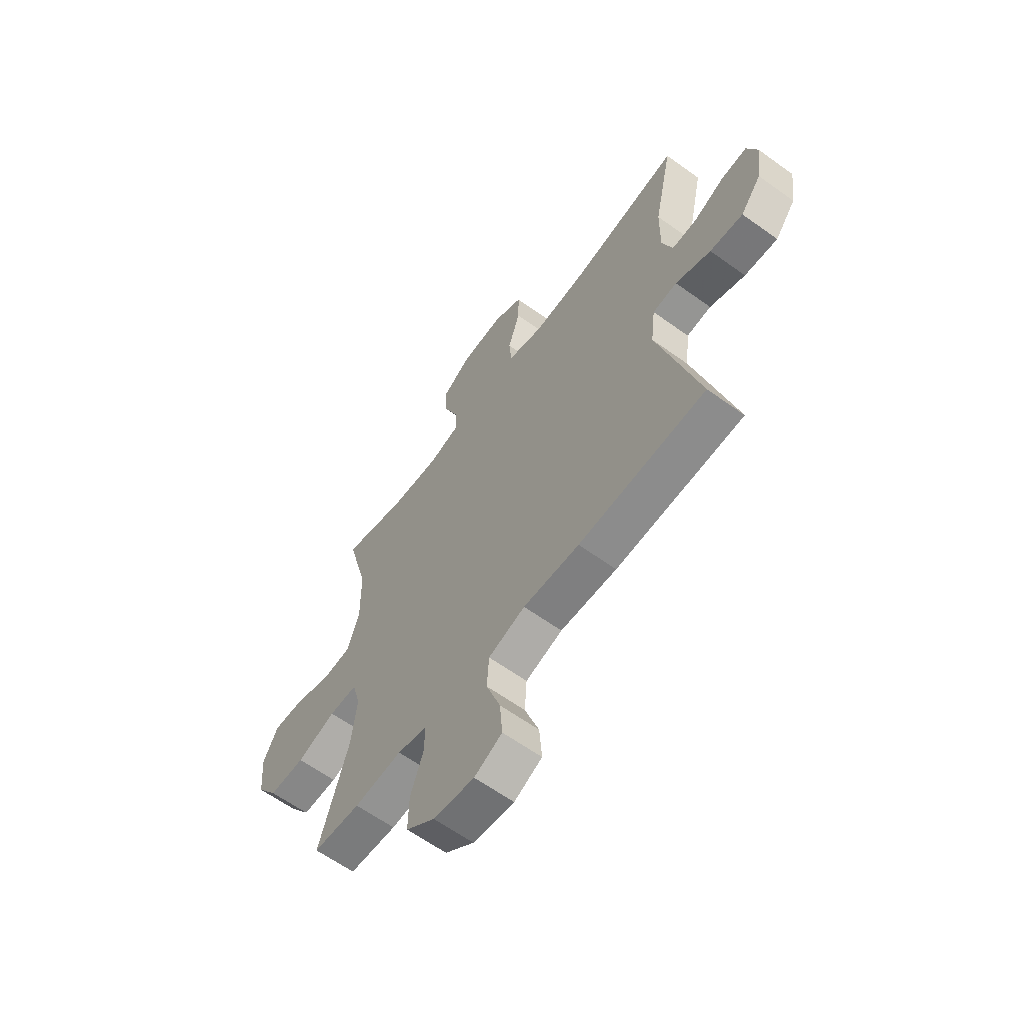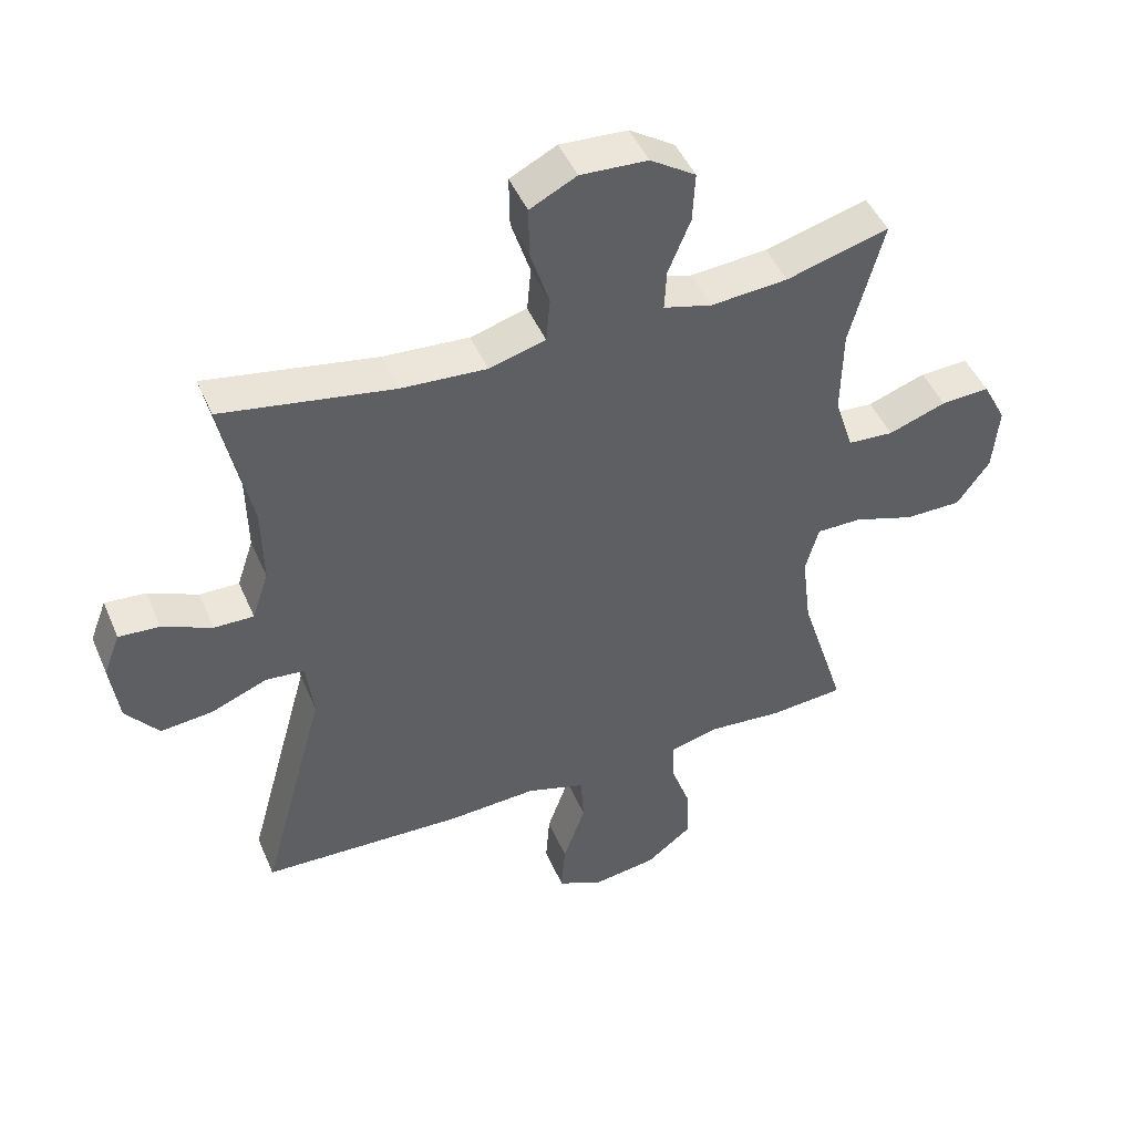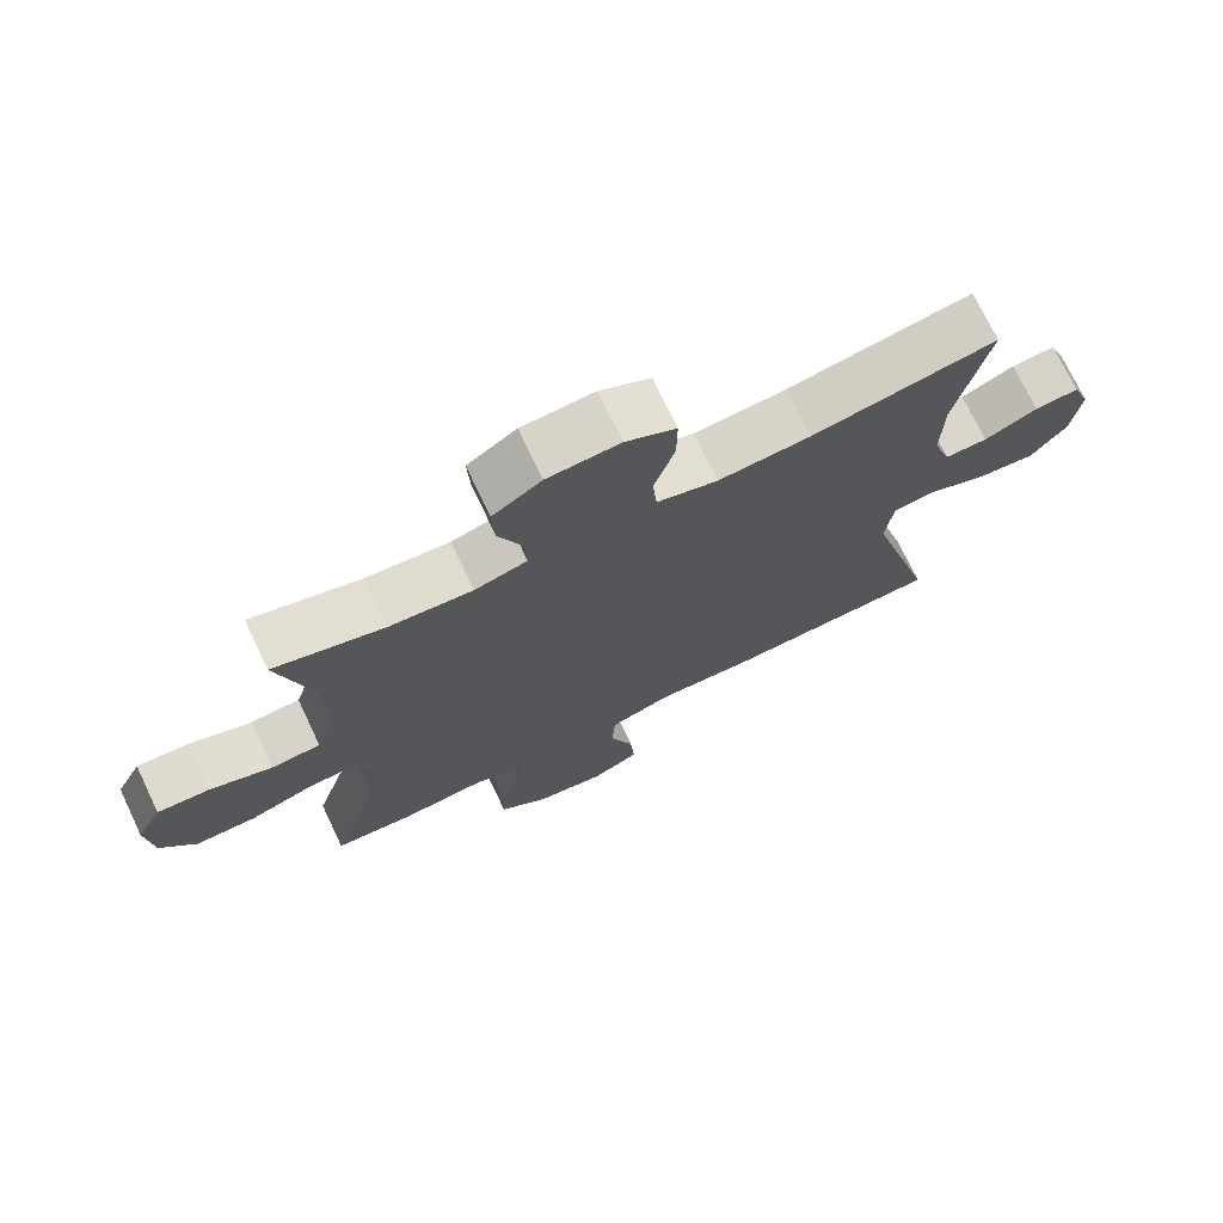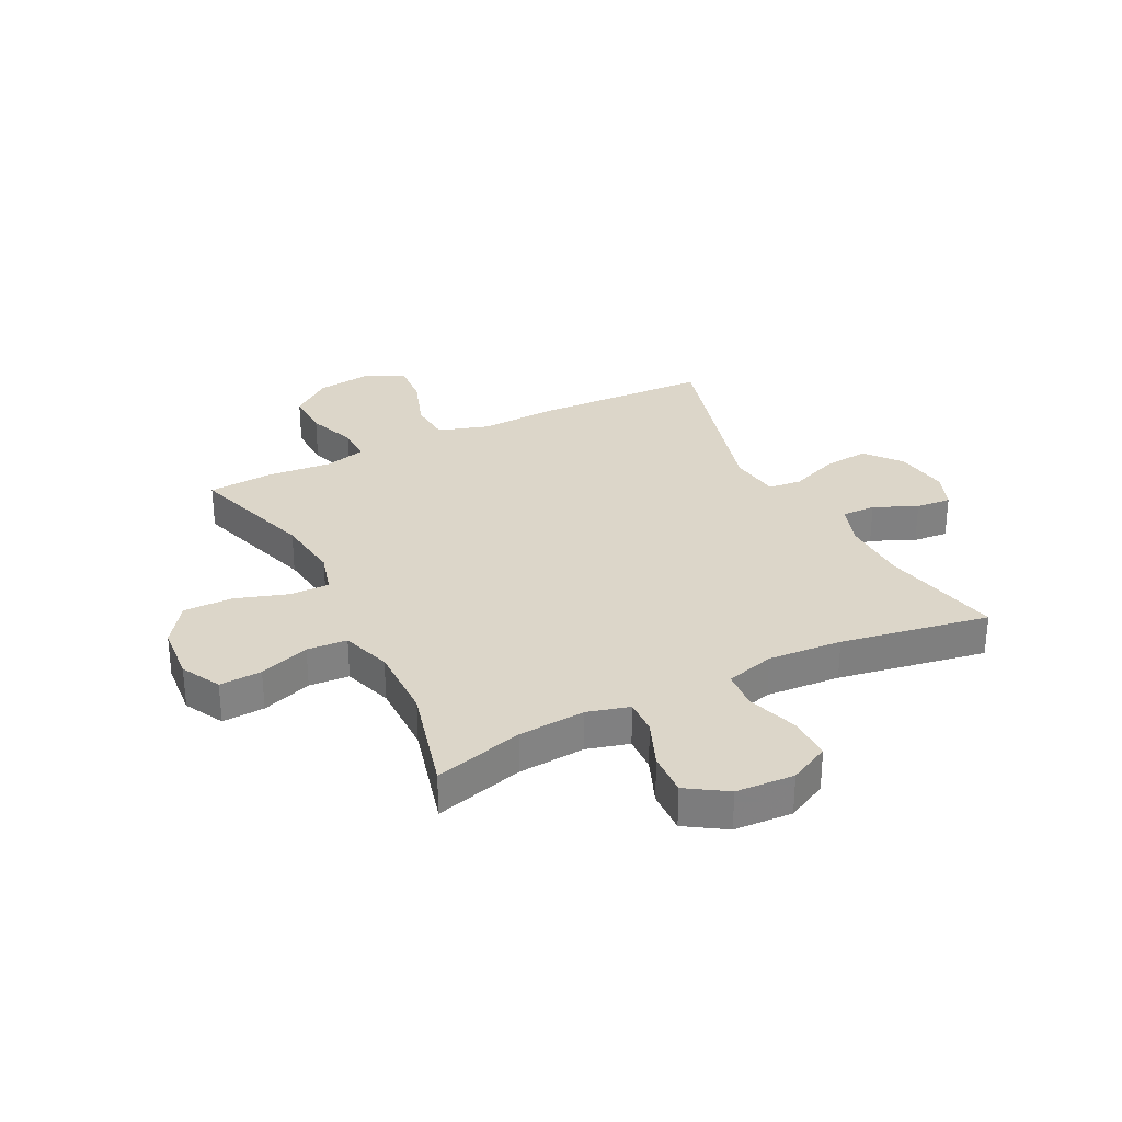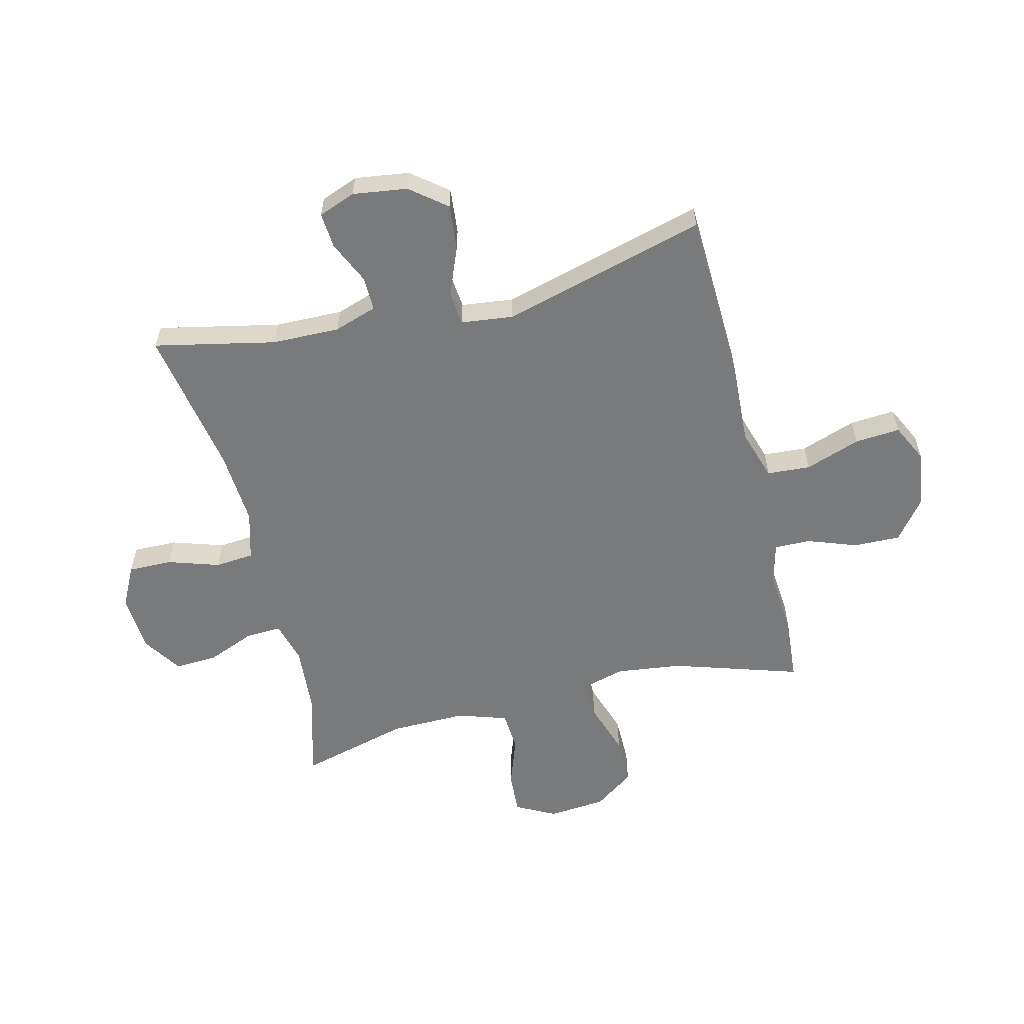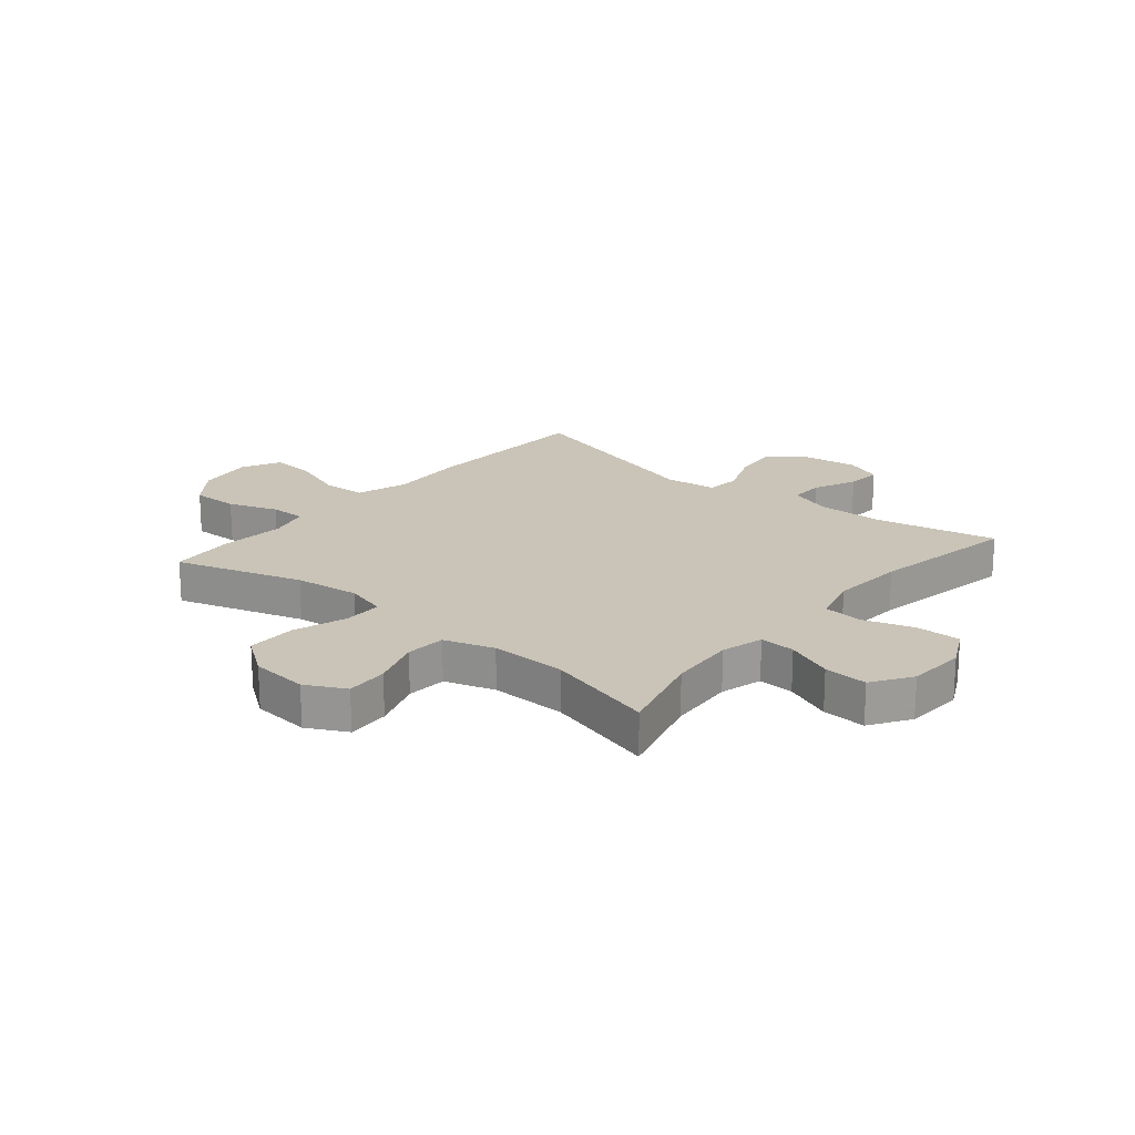
<metadata>
{"format":"obj","ext":"obj","renderer":"f3d","projection":"perspective","resolution":1024,"background":"white","views":[{"elev":-62.3,"azim":53.8,"up":"+Z"},{"elev":46.6,"azim":157.5,"up":"+Z"},{"elev":73.1,"azim":-25.5,"up":"+Z"},{"elev":30.2,"azim":-26.8,"up":"+Y"},{"elev":-58.0,"azim":103.8,"up":"+Y"},{"elev":19.9,"azim":-49.9,"up":"+Y"}]}
</metadata>
<code>
v 0.5 0.07 0.5
v 0.455 0.07 0.288
v 0.453 0.07 0.17
v 0.478 0.07 0.095
v 0.538 0.07 0.096
v 0.613 0.07 0.13
v 0.675 0.07 0.135
v 0.7 0.07 0.07
v 0.687 0.07 -0.025
v 0.637 0.07 -0.088
v 0.557 0.07 -0.08
v 0.472 0.07 -0.046
v 0.413 0.07 -0.052
v 0.402 0.07 -0.143
v 0.5 0.07 -0.5
v 0.193 0.07 -0.512
v 0.057 0.07 -0.505
v -0.032 0.07 -0.533
v -0.037 0.07 -0.609
v -0.003 0.07 -0.705
v 0.003 0.07 -0.784
v -0.064 0.07 -0.817
v -0.163 0.07 -0.803
v -0.233 0.07 -0.749
v -0.231 0.07 -0.667
v -0.2 0.07 -0.581
v -0.199 0.07 -0.518
v -0.271 0.07 -0.499
v -0.386 0.07 -0.509
v -0.5 0.07 -0.5
v -0.43 0.07 -0.278
v -0.416 0.07 -0.164
v -0.436 0.07 -0.091
v -0.504 0.07 -0.091
v -0.598 0.07 -0.122
v -0.684 0.07 -0.122
v -0.734 0.07 -0.052
v -0.743 0.07 0.049
v -0.707 0.07 0.118
v -0.633 0.07 0.114
v -0.545 0.07 0.083
v -0.475 0.07 0.088
v -0.447 0.07 0.175
v -0.449 0.07 0.308
v -0.5 0.07 0.5
v -0.344 0.07 0.457
v -0.227 0.07 0.448
v -0.153 0.07 0.468
v -0.156 0.07 0.53
v -0.19 0.07 0.613
v -0.194 0.07 0.689
v -0.125 0.07 0.734
v -0.023 0.07 0.74
v 0.048 0.07 0.704
v 0.047 0.07 0.627
v 0.018 0.07 0.537
v 0.024 0.07 0.469
v 0.11 0.07 0.445
v 0.24 0.07 0.454
v 0.5 0 0.5
v 0.455 0 0.288
v 0.453 0 0.17
v 0.478 0 0.095
v 0.538 0 0.096
v 0.613 0 0.13
v 0.675 0 0.135
v 0.7 0 0.07
v 0.687 0 -0.025
v 0.637 0 -0.088
v 0.557 0 -0.08
v 0.472 0 -0.046
v 0.413 0 -0.052
v 0.402 0 -0.143
v 0.5 0 -0.5
v 0.193 0 -0.512
v 0.057 0 -0.505
v -0.032 0 -0.533
v -0.037 0 -0.609
v -0.003 0 -0.705
v 0.003 0 -0.784
v -0.064 0 -0.817
v -0.163 0 -0.803
v -0.233 0 -0.749
v -0.231 0 -0.667
v -0.2 0 -0.581
v -0.199 0 -0.518
v -0.271 0 -0.499
v -0.386 0 -0.509
v -0.5 0 -0.5
v -0.43 0 -0.278
v -0.416 0 -0.164
v -0.436 0 -0.091
v -0.504 0 -0.091
v -0.598 0 -0.122
v -0.684 0 -0.122
v -0.734 0 -0.052
v -0.743 0 0.049
v -0.707 0 0.118
v -0.633 0 0.114
v -0.545 0 0.083
v -0.475 0 0.088
v -0.447 0 0.175
v -0.449 0 0.308
v -0.5 0 0.5
v -0.344 0 0.457
v -0.227 0 0.448
v -0.153 0 0.468
v -0.156 0 0.53
v -0.19 0 0.613
v -0.194 0 0.689
v -0.125 0 0.734
v -0.023 0 0.74
v 0.048 0 0.704
v 0.047 0 0.627
v 0.018 0 0.537
v 0.024 0 0.469
v 0.11 0 0.445
v 0.24 0 0.454
f 53 54 55 56
f 53 56 57
f 52 53 57
f 49 50 51 52
f 48 49 52 57
f 47 48 57 58
f 44 45 46
f 43 44 46 47
f 42 43 47 58
f 38 39 40 41
f 38 41 42
f 37 38 42
f 34 35 36 37
f 33 34 37 42
f 32 33 42 58
f 28 29 30 31
f 27 28 31 32
f 23 24 25 26
f 23 26 27
f 22 23 27
f 19 20 21 22
f 18 19 22 27
f 17 18 27 32
f 14 15 16 17
f 13 14 17 32
f 9 10 11 12
f 7 8 9 12
f 5 6 7 12
f 4 5 12 13
f 3 4 13 32
f 59 1 2
f 32 58 59
f 2 3 32 59
f 115 114 113 112
f 116 115 112
f 116 112 111
f 111 110 109 108
f 116 111 108 107
f 117 116 107 106
f 105 104 103
f 106 105 103 102
f 117 106 102 101
f 100 99 98 97
f 101 100 97
f 101 97 96
f 96 95 94 93
f 101 96 93 92
f 117 101 92 91
f 90 89 88 87
f 91 90 87 86
f 85 84 83 82
f 86 85 82
f 86 82 81
f 81 80 79 78
f 86 81 78 77
f 91 86 77 76
f 76 75 74 73
f 91 76 73 72
f 71 70 69 68
f 71 68 67 66
f 71 66 65 64
f 72 71 64 63
f 91 72 63 62
f 61 60 118
f 118 117 91
f 118 91 62 61
f 1 60 61 2
f 2 61 62 3
f 3 62 63 4
f 4 63 64 5
f 5 64 65 6
f 6 65 66 7
f 7 66 67 8
f 8 67 68 9
f 9 68 69 10
f 10 69 70 11
f 11 70 71 12
f 12 71 72 13
f 13 72 73 14
f 14 73 74 15
f 15 74 75 16
f 16 75 76 17
f 17 76 77 18
f 18 77 78 19
f 19 78 79 20
f 20 79 80 21
f 21 80 81 22
f 22 81 82 23
f 23 82 83 24
f 24 83 84 25
f 25 84 85 26
f 26 85 86 27
f 27 86 87 28
f 28 87 88 29
f 29 88 89 30
f 30 89 90 31
f 31 90 91 32
f 32 91 92 33
f 33 92 93 34
f 34 93 94 35
f 35 94 95 36
f 36 95 96 37
f 37 96 97 38
f 38 97 98 39
f 39 98 99 40
f 40 99 100 41
f 41 100 101 42
f 42 101 102 43
f 43 102 103 44
f 44 103 104 45
f 45 104 105 46
f 46 105 106 47
f 47 106 107 48
f 48 107 108 49
f 49 108 109 50
f 50 109 110 51
f 51 110 111 52
f 52 111 112 53
f 53 112 113 54
f 54 113 114 55
f 55 114 115 56
f 56 115 116 57
f 57 116 117 58
f 58 117 118 59
f 59 118 60 1

</code>
